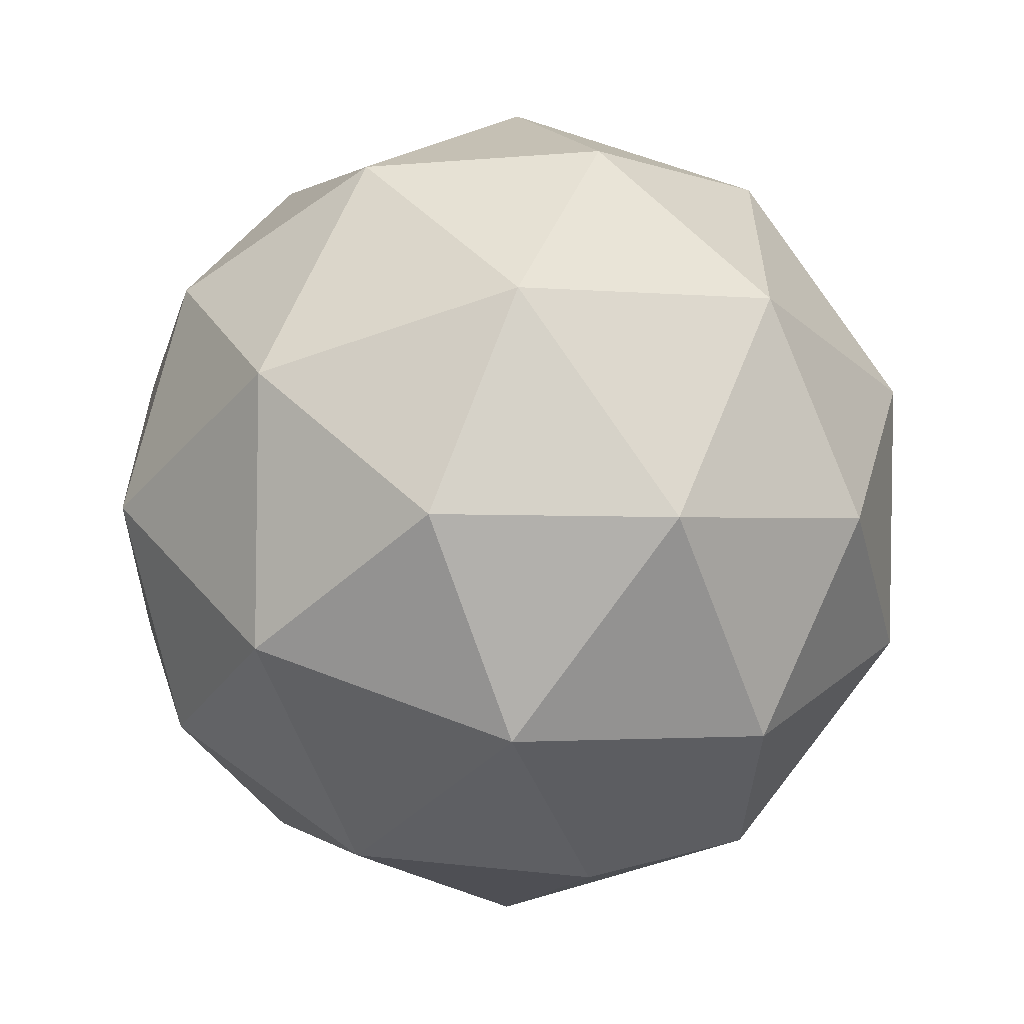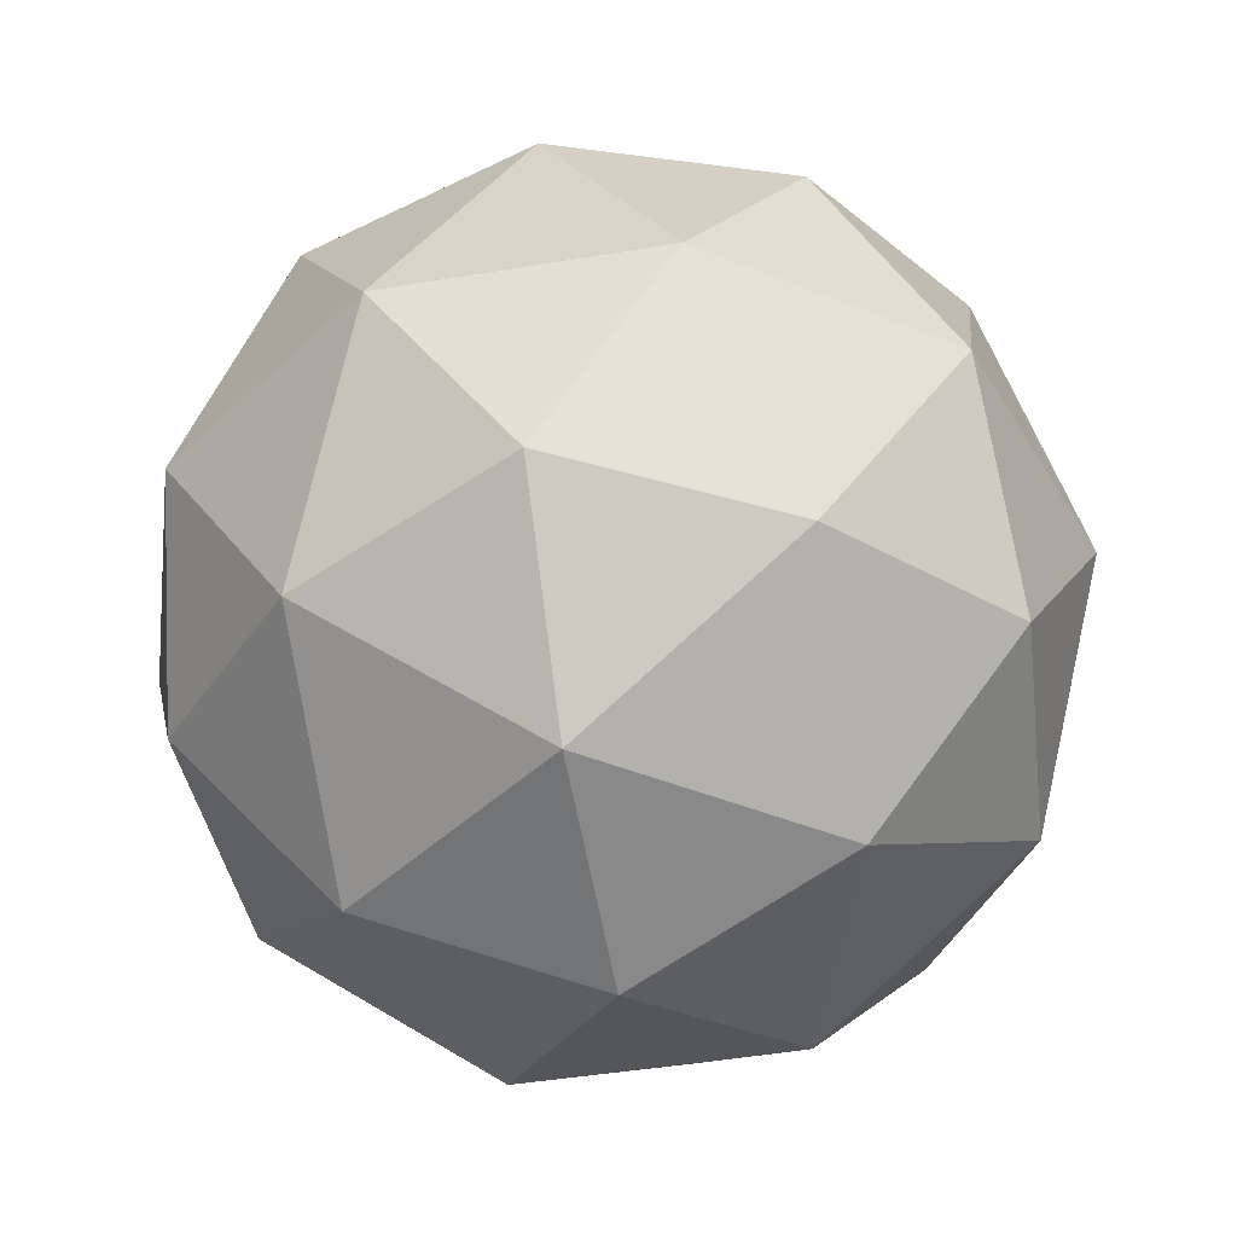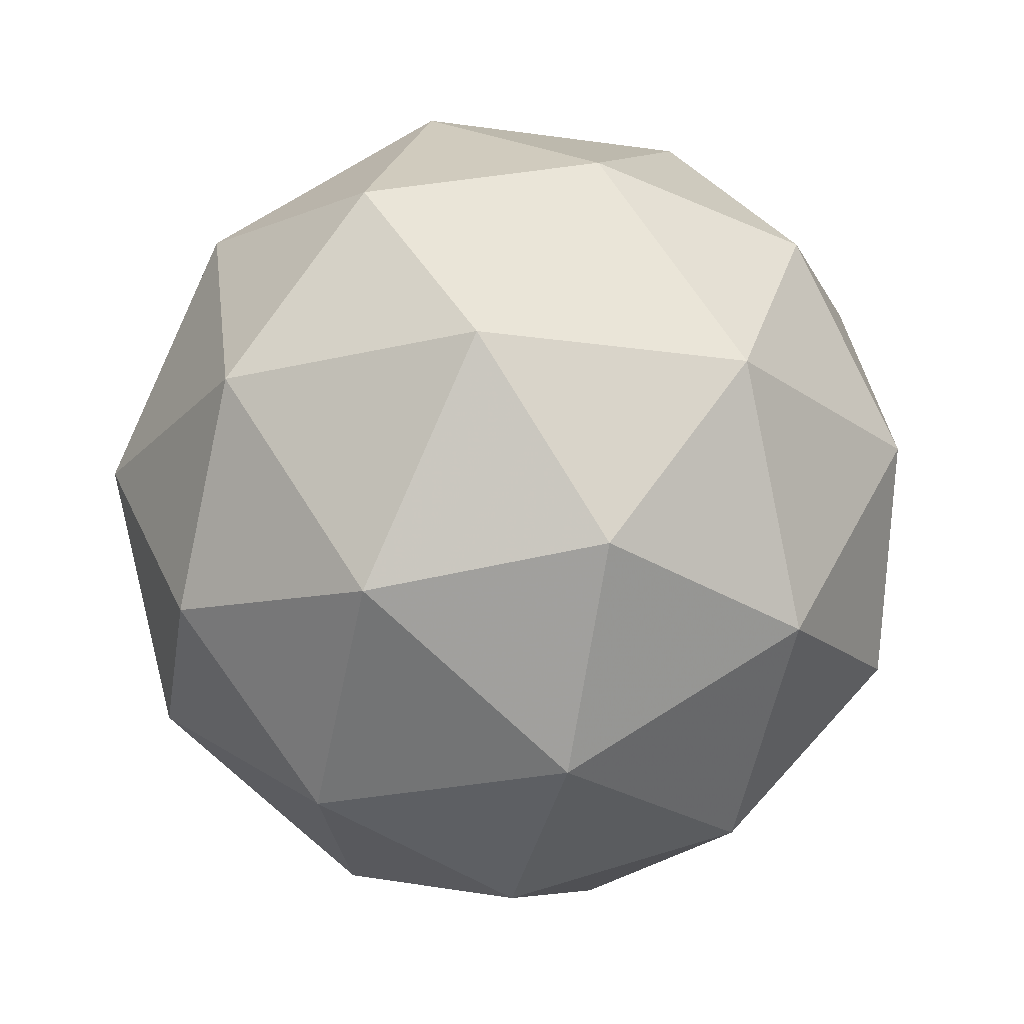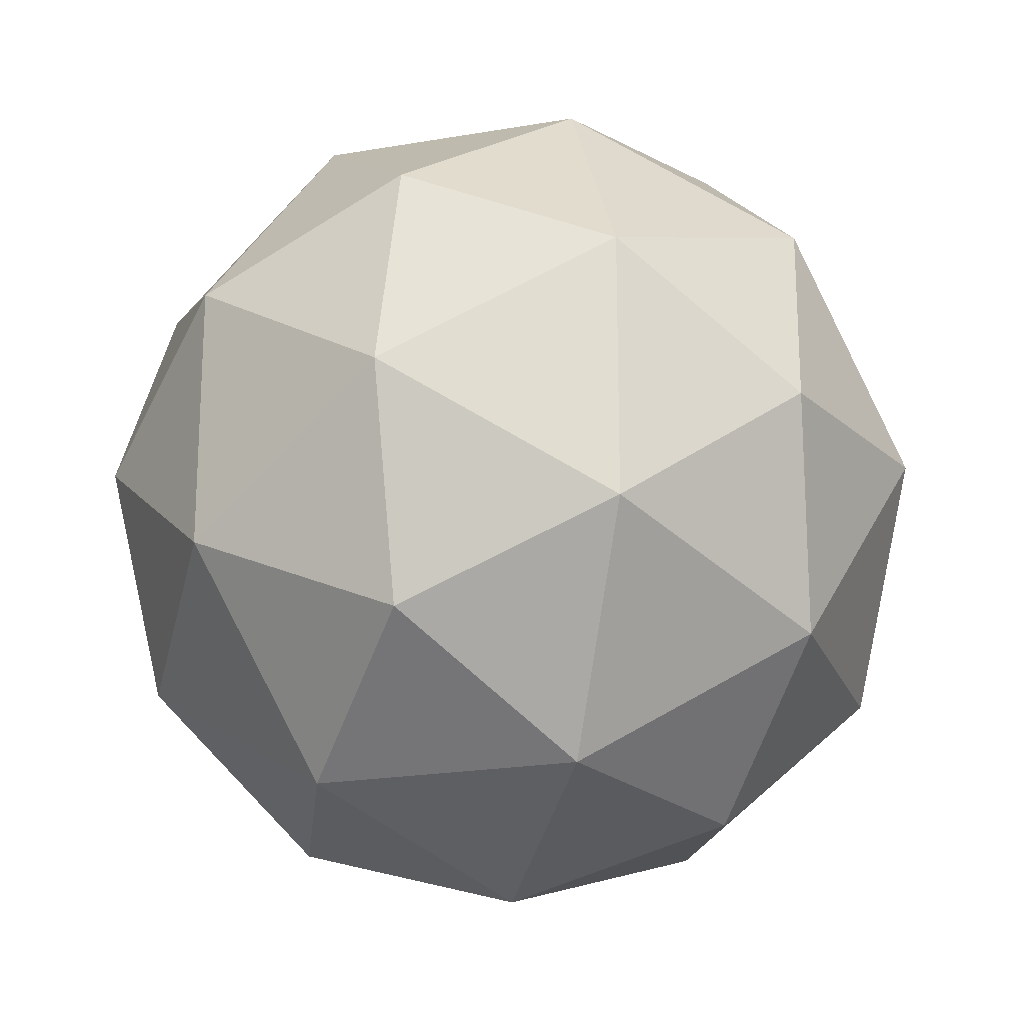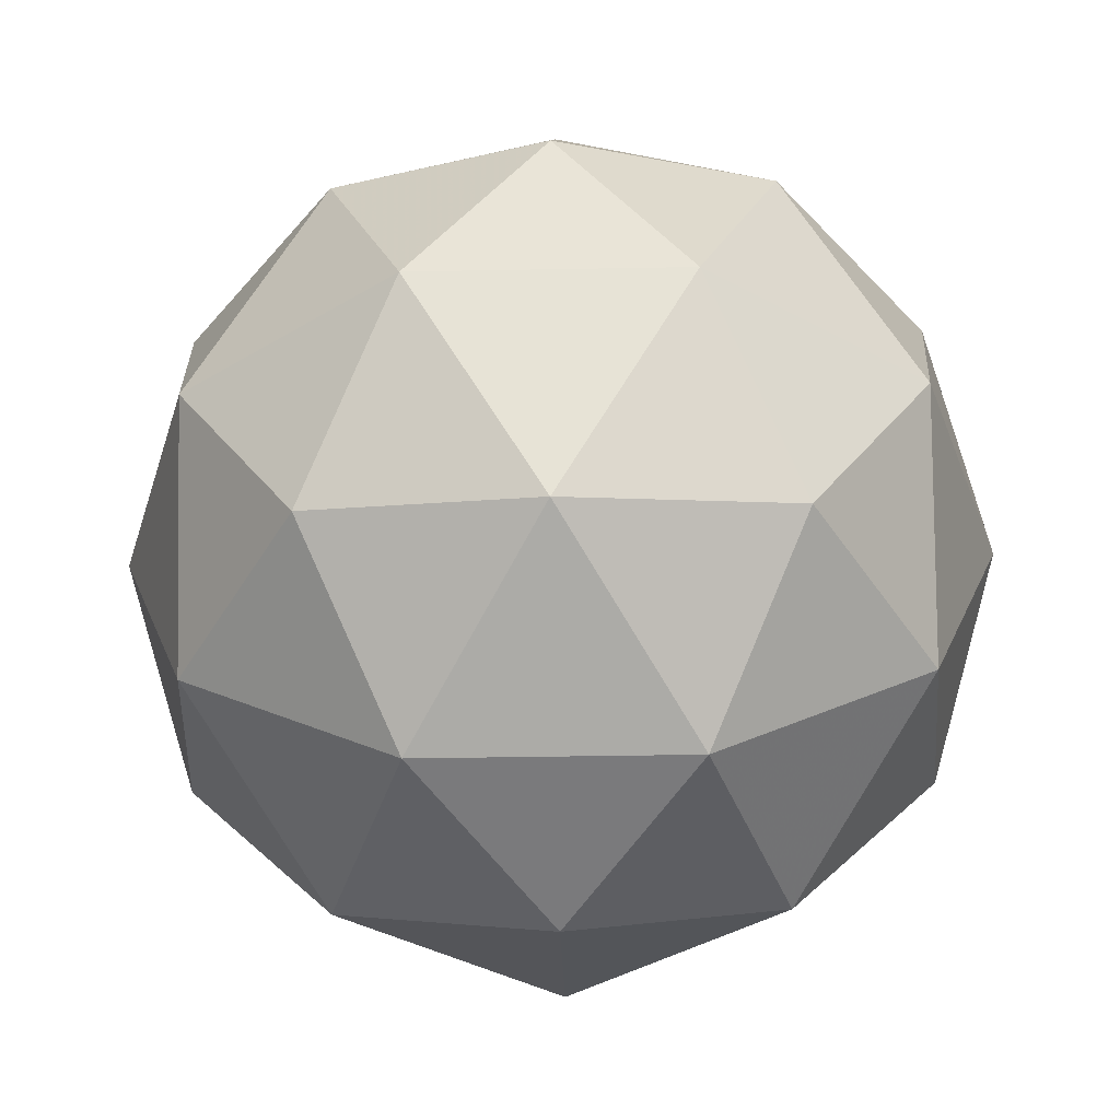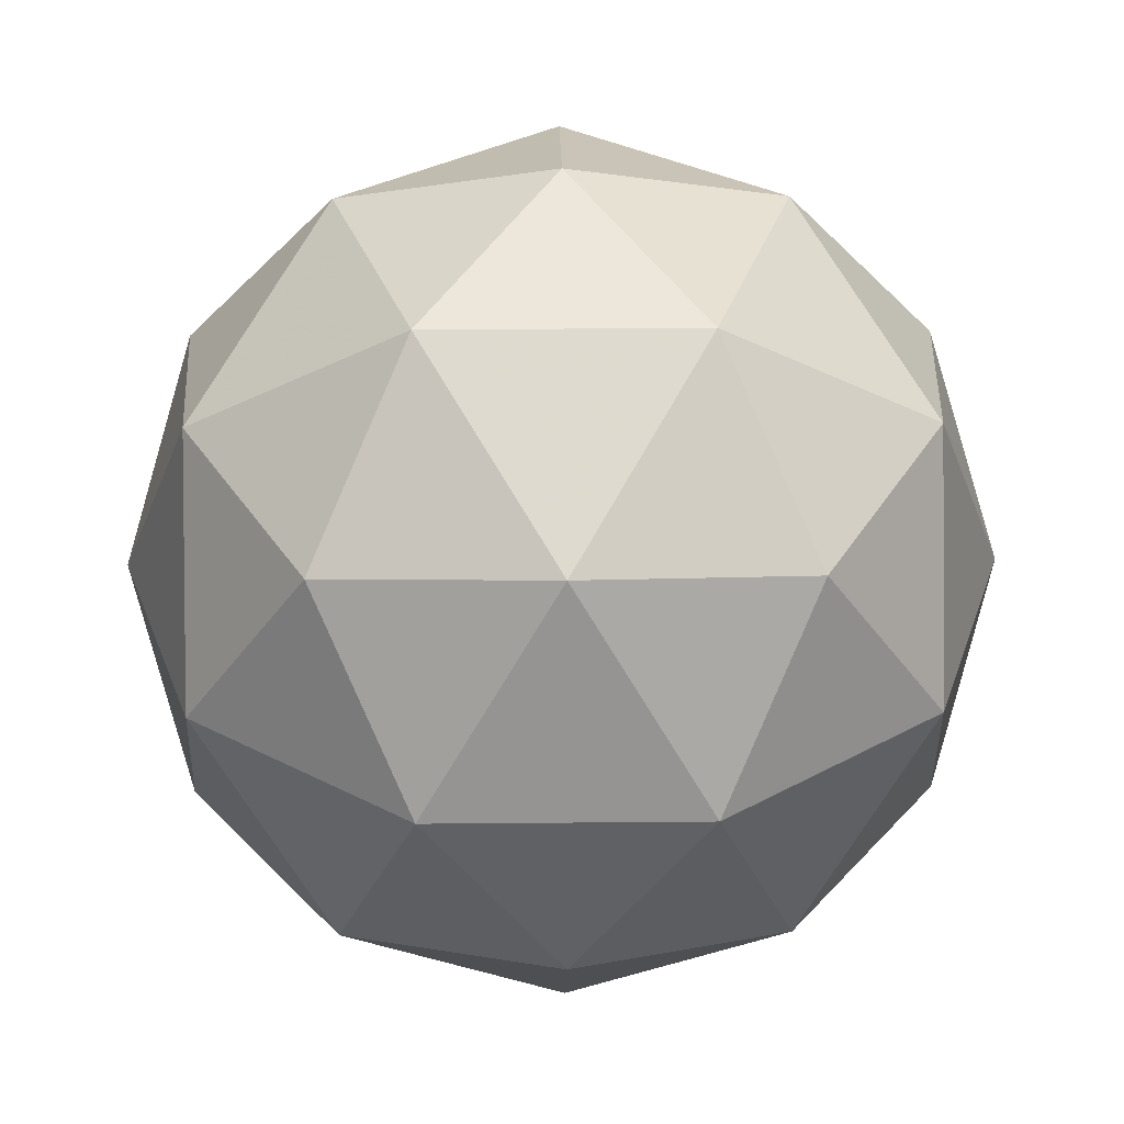
<metadata>
{"format":"obj","ext":"obj","renderer":"f3d","projection":"perspective","resolution":1024,"background":"white","views":[{"elev":-59.6,"azim":168.3,"up":"+Z"},{"elev":-45.2,"azim":-151.0,"up":"+Y"},{"elev":-23.3,"azim":-103.6,"up":"+Y"},{"elev":-20.8,"azim":75.8,"up":"+Z"},{"elev":-38.9,"azim":91.3,"up":"+Y"},{"elev":33.8,"azim":-90.7,"up":"+Y"}]}
</metadata>
<code>
g RMFR-i1-g128-s127
v -4401 -1886 7800
v -4312 -1854 7865
v -4435 -1854 7905
v -4249 -1770 7910
v -4222 -1786 7800
v -4511 -1854 7800
v -4435 -1854 7695
v -4312 -1854 7735
v -4201 -1676 7865
v -4459 -1770 7979
v -4346 -1786 7970
v -4401 -1676 8010
v -4589 -1770 7800
v -4546 -1786 7905
v -4601 -1676 7865
v -4459 -1770 7621
v -4546 -1786 7695
v -4524 -1676 7630
v -4249 -1770 7690
v -4346 -1786 7630
v -4278 -1676 7630
v -4278 -1676 7970
v -4524 -1676 7970
v -4601 -1676 7735
v -4401 -1676 7590
v -4201 -1676 7735
v -4343 -1582 7979
v -4257 -1565 7905
v -4367 -1497 7905
v -4553 -1582 7910
v -4456 -1565 7970
v -4490 -1497 7865
v -4553 -1582 7690
v -4580 -1565 7800
v -4490 -1497 7735
v -4343 -1582 7621
v -4456 -1565 7630
v -4367 -1497 7695
v -4213 -1582 7800
v -4257 -1565 7695
v -4291 -1497 7800
v -4401 -1466 7800
f 1 2 3
f 4 2 5
f 1 3 6
f 1 6 7
f 1 7 8
f 4 5 9
f 10 11 12
f 13 14 15
f 16 17 18
f 19 20 21
f 4 9 22
f 10 12 23
f 13 15 24
f 16 18 25
f 19 21 26
f 27 28 29
f 30 31 32
f 33 34 35
f 36 37 38
f 39 40 41
f 41 38 42
f 41 40 38
f 40 36 38
f 38 35 42
f 38 37 35
f 37 33 35
f 35 32 42
f 35 34 32
f 34 30 32
f 32 29 42
f 32 31 29
f 31 27 29
f 29 41 42
f 29 28 41
f 28 39 41
f 26 40 39
f 26 21 40
f 21 36 40
f 25 37 36
f 25 18 37
f 18 33 37
f 24 34 33
f 24 15 34
f 15 30 34
f 23 31 30
f 23 12 31
f 12 27 31
f 22 28 27
f 22 9 28
f 9 39 28
f 21 25 36
f 21 20 25
f 20 16 25
f 18 24 33
f 18 17 24
f 17 13 24
f 15 23 30
f 15 14 23
f 14 10 23
f 12 22 27
f 12 11 22
f 11 4 22
f 9 26 39
f 9 5 26
f 5 19 26
f 8 20 19
f 8 7 20
f 7 16 20
f 7 17 16
f 7 6 17
f 6 13 17
f 6 14 13
f 6 3 14
f 3 10 14
f 5 8 19
f 5 2 8
f 2 1 8
f 3 11 10
f 3 2 11
f 2 4 11
f 2 4 11

</code>
